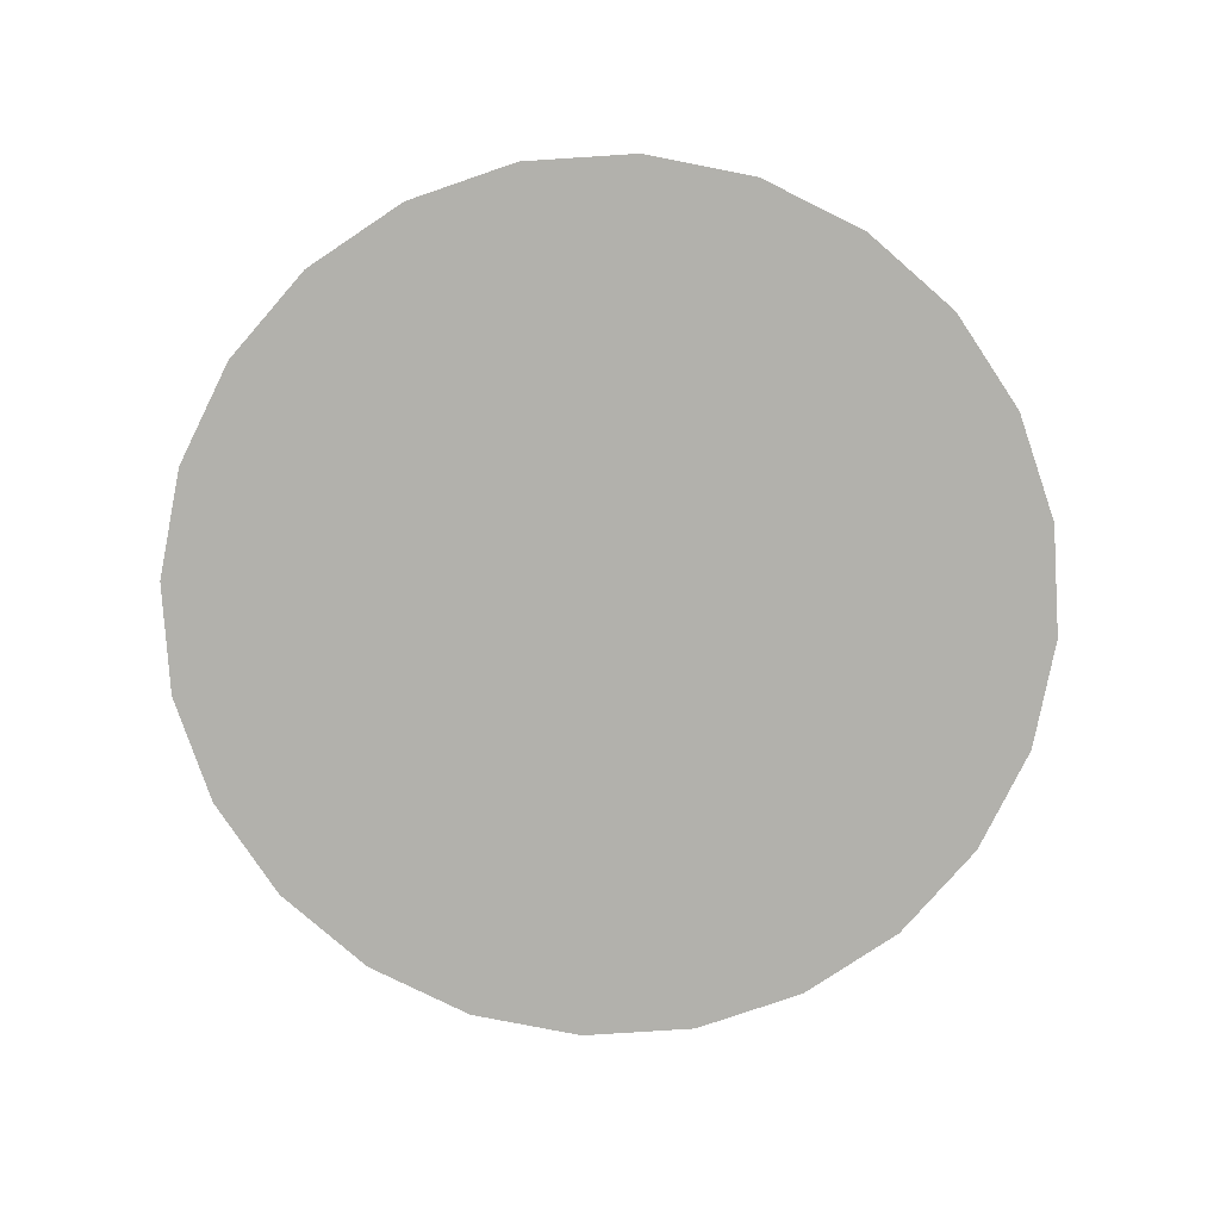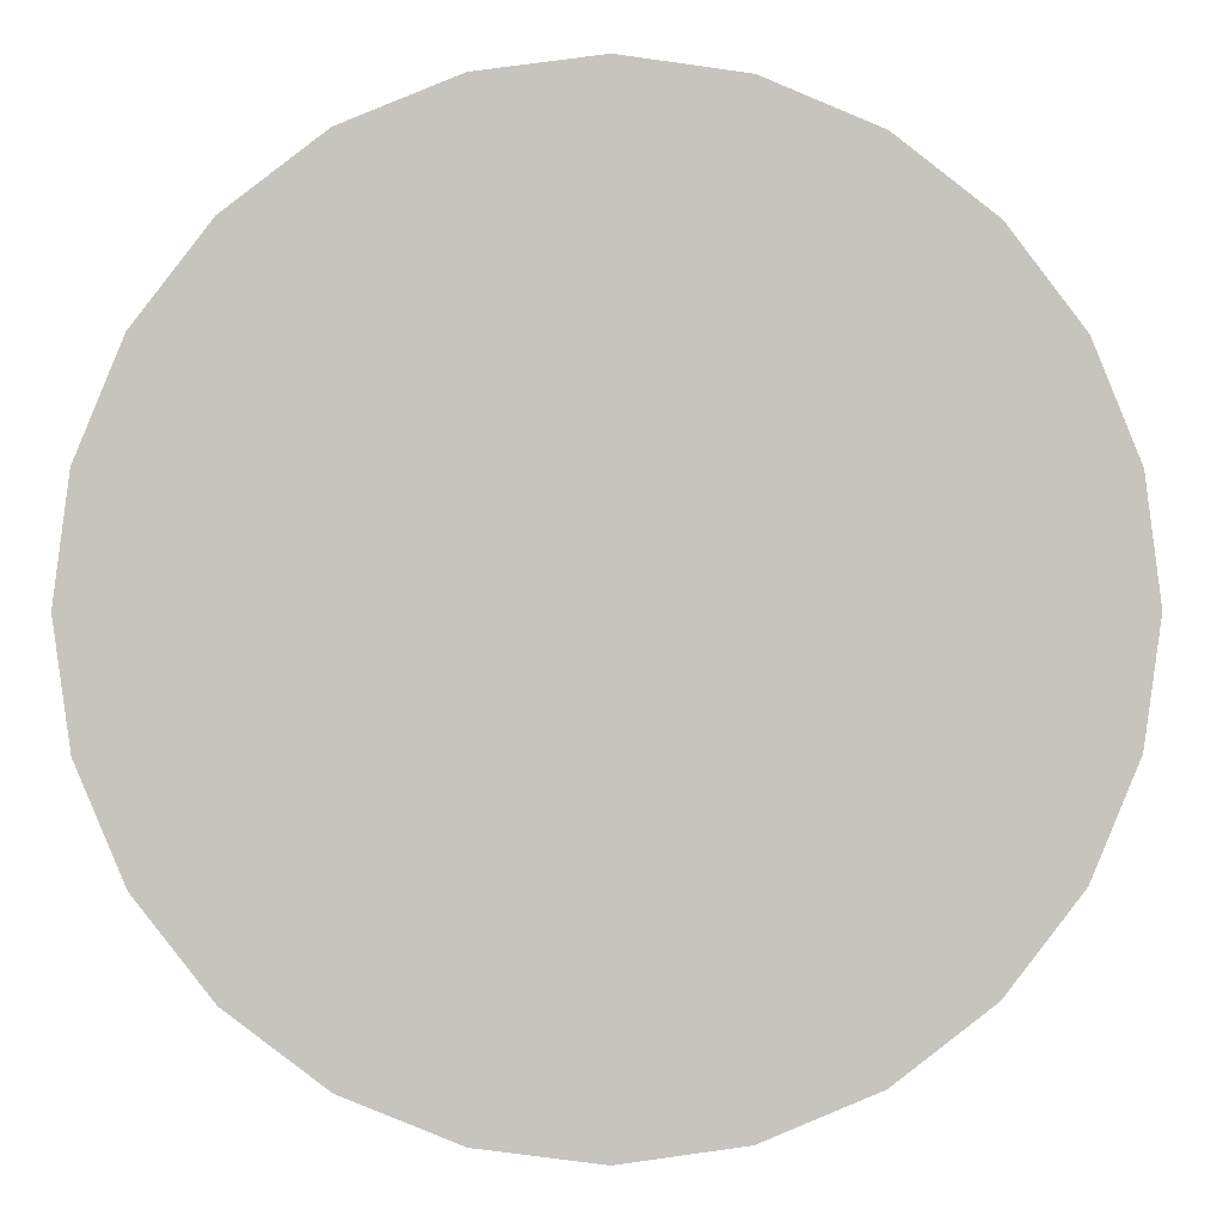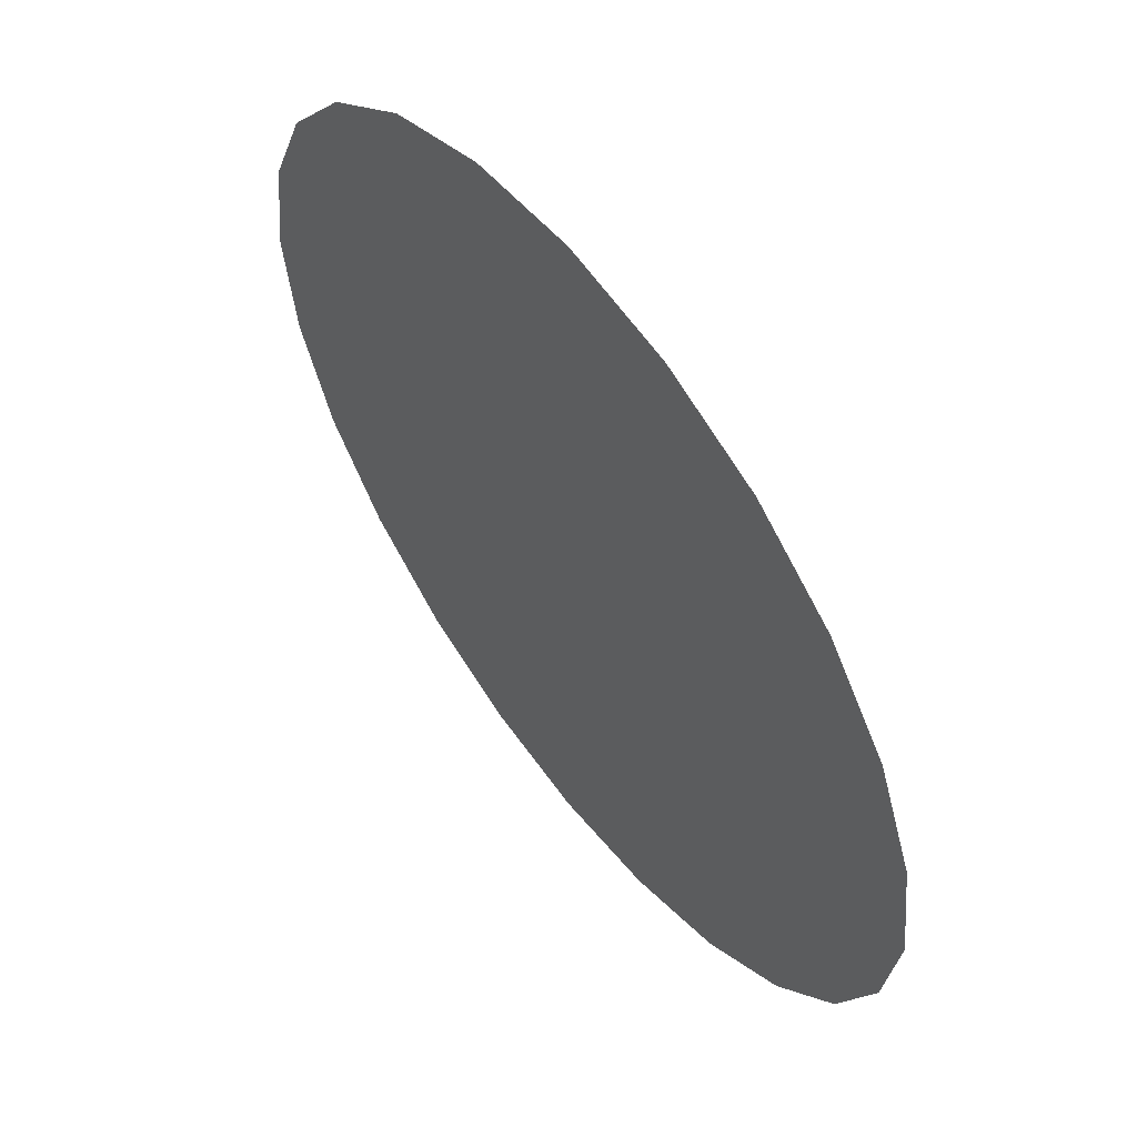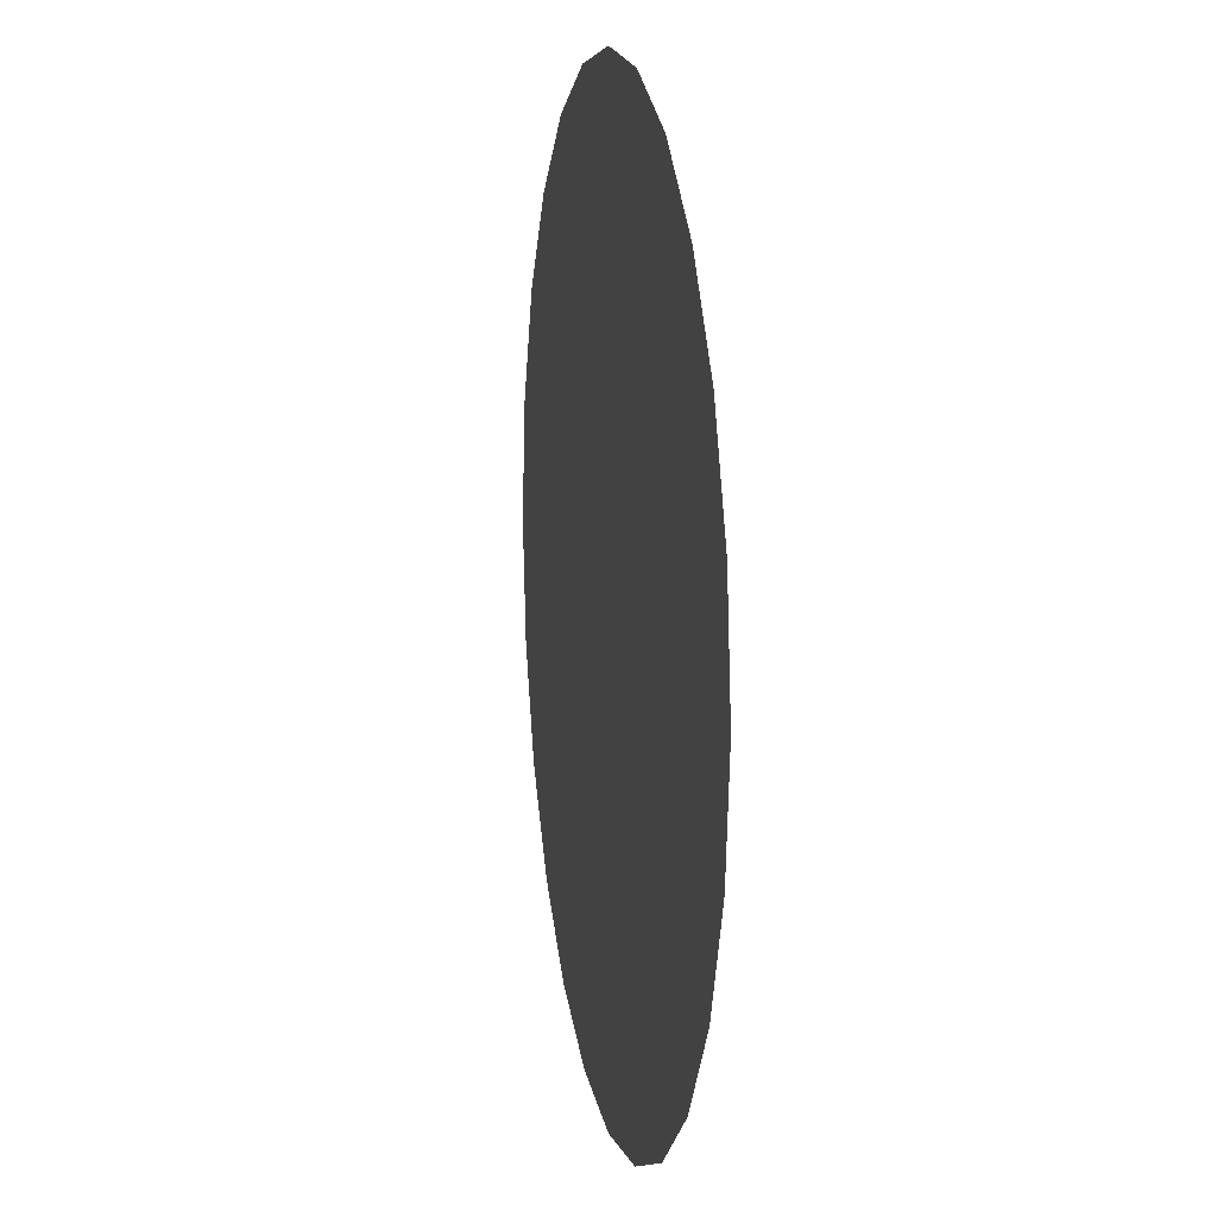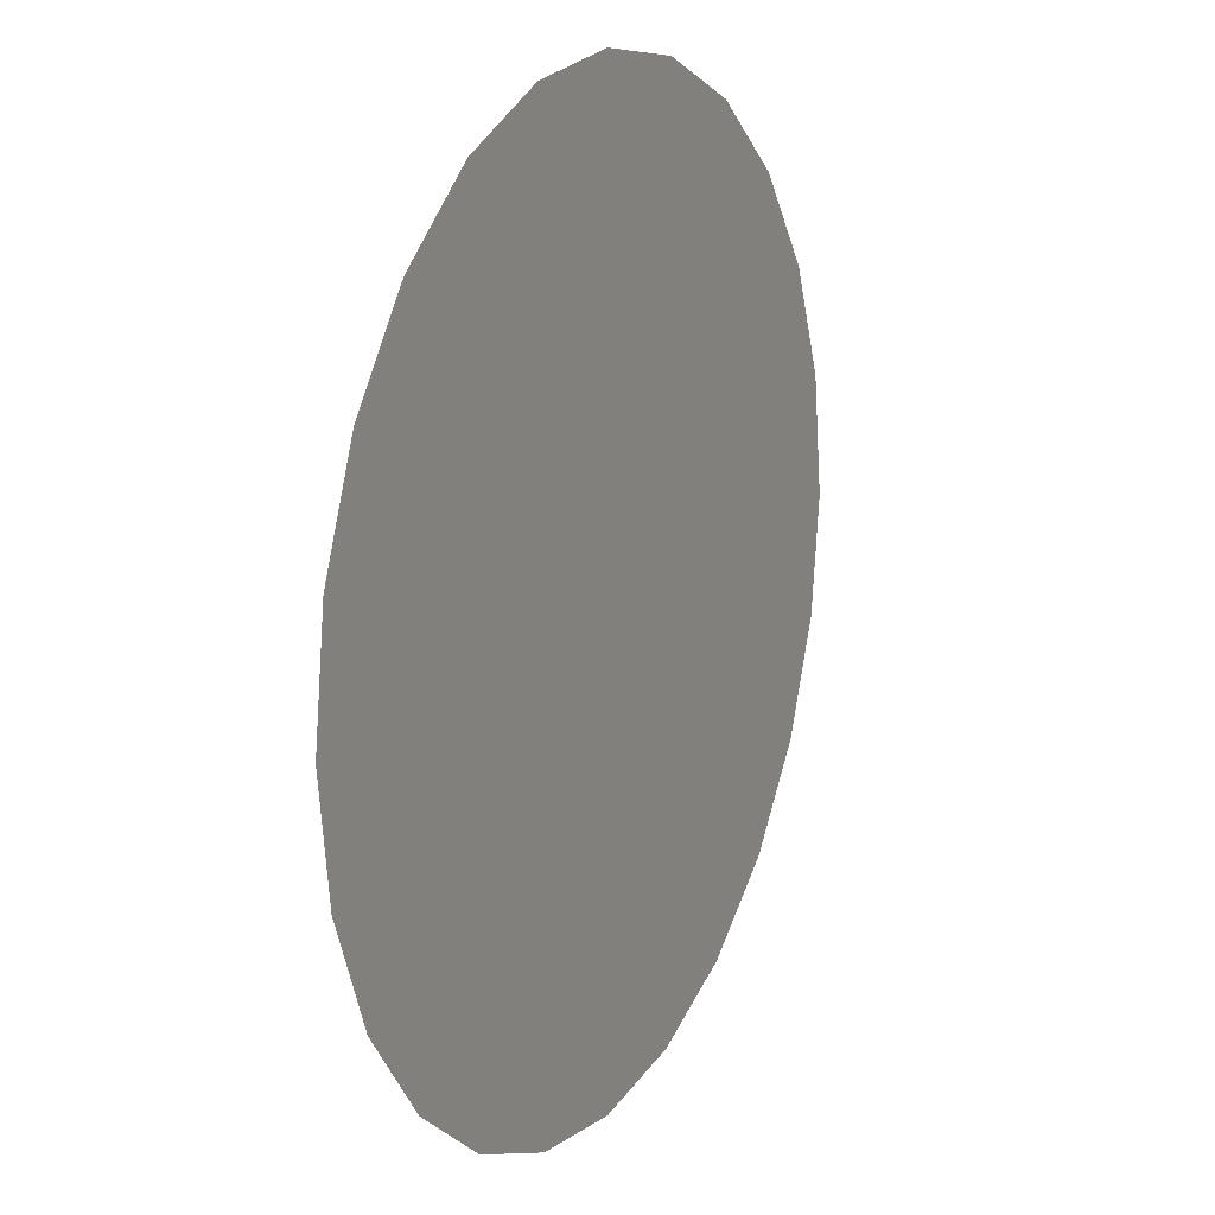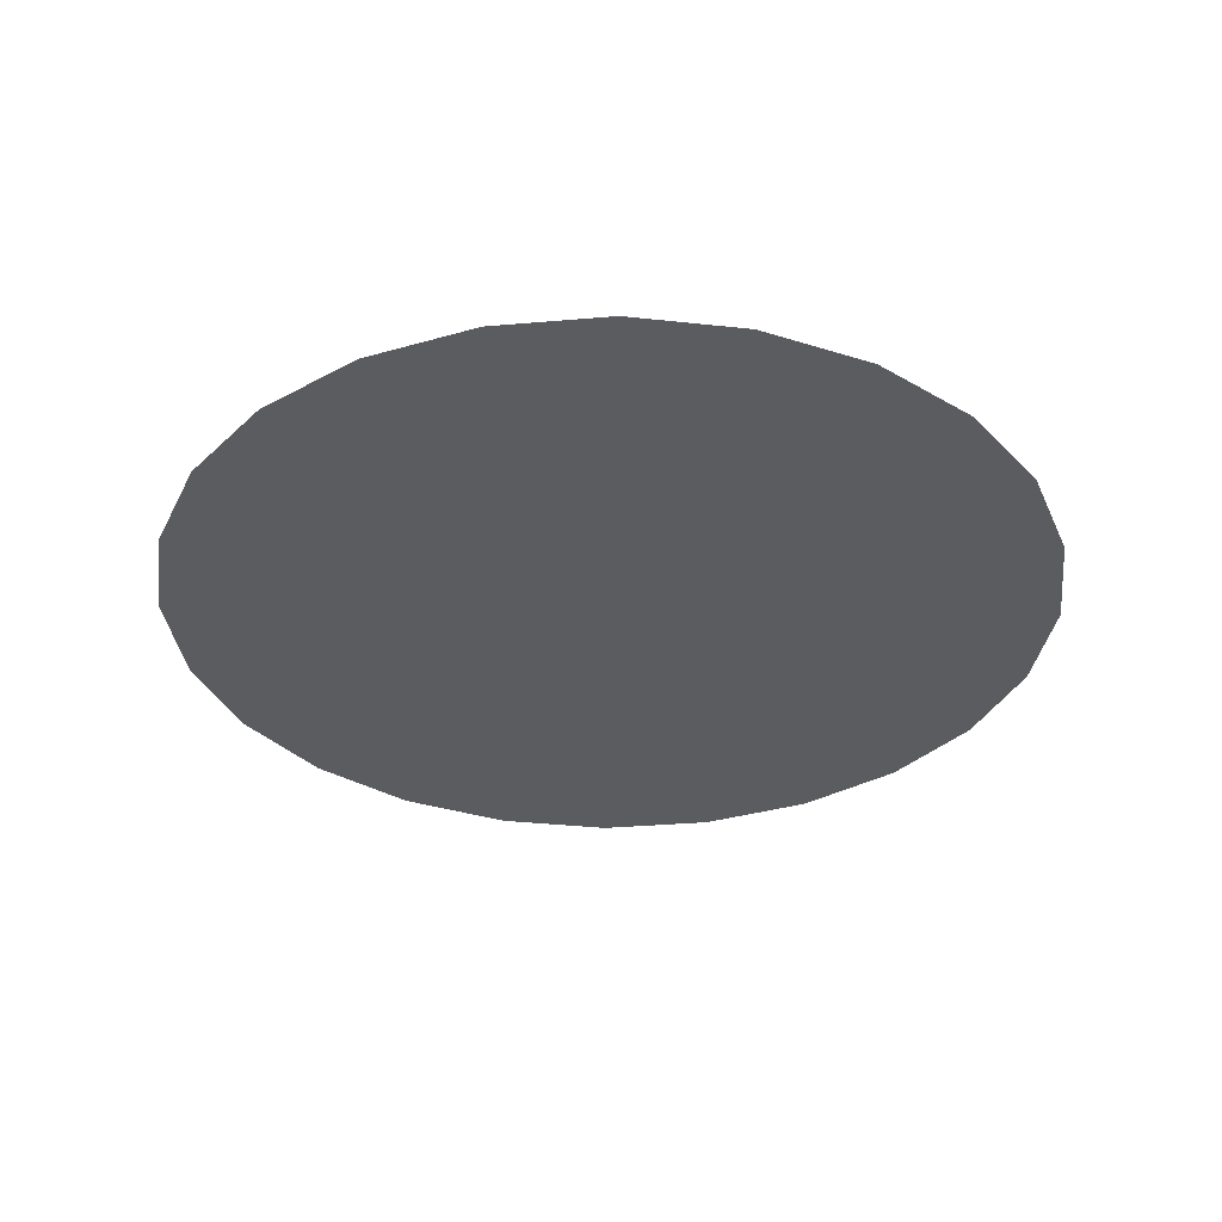
<metadata>
{"format":"obj","ext":"obj","renderer":"f3d","projection":"perspective","resolution":1024,"background":"white","views":[{"elev":-78.9,"azim":-48.7,"up":"+Y"},{"elev":1.1,"azim":-2.6,"up":"+Z"},{"elev":58.3,"azim":-126.9,"up":"+Z"},{"elev":11.0,"azim":-100.5,"up":"+Z"},{"elev":15.4,"azim":116.4,"up":"+Z"},{"elev":-33.7,"azim":179.1,"up":"+Y"}]}
</metadata>
<code>
g rarity1_rewardGlow_mesh
v -1.084 -2.665e-15 -0.2905
v -0.6854 -2.665e-15 0
v -1.123 -2.665e-15 1.025e-17
v -0.6617 -2.665e-15 -0.1773
v 0 -2.665e-15 0
v -0.5936 -2.665e-15 -0.3427
v 0 -2.665e-15 0
v -0.9727 -2.665e-15 -0.5616
v -0.7938 -2.665e-15 -0.7938
v -0.4844 -2.665e-15 -0.4844
v 0 -2.665e-15 0
v -0.3427 -2.665e-15 -0.5936
v 0 -2.665e-15 0
v -0.5616 -2.665e-15 -0.9727
v -0.2905 -2.665e-15 -1.084
v -0.1773 -2.665e-15 -0.6617
v 0 -2.665e-15 0
v 9.487e-18 -2.665e-15 -0.6854
v 3.151e-18 -2.665e-15 -1.123
v 0.2905 -2.665e-15 -1.084
v 0.1773 -2.665e-15 -0.6617
v 0 -2.665e-15 0
v 0.3427 -2.665e-15 -0.5936
v 0.5616 -2.665e-15 -0.9727
v 0.7938 -2.665e-15 -0.7938
v 0.4844 -2.665e-15 -0.4844
v 0 -2.665e-15 0
v 0.5936 -2.665e-15 -0.3427
v 0 -2.665e-15 0
v 0.9727 -2.665e-15 -0.5616
v 1.084 -2.665e-15 -0.2905
v 0.6617 -2.665e-15 -0.1773
v 0 -2.665e-15 0
v 0.6854 -2.665e-15 0
v 1.123 -2.665e-15 1.025e-17
v 0 -2.665e-15 0
v -0.6854 -2.665e-15 0
v -1.084 -2.665e-15 0.2905
v -1.123 -2.665e-15 1.025e-17
v -0.6617 -2.665e-15 0.1773
v 0 -2.665e-15 0
v -0.5936 -2.665e-15 0.3427
v 0 -2.665e-15 0
v -0.9727 -2.665e-15 0.5616
v -0.7938 -2.665e-15 0.7938
v -0.4844 -2.665e-15 0.4844
v 0 -2.665e-15 0
v -0.3427 -2.665e-15 0.5936
v 0 -2.665e-15 0
v -0.5616 -2.665e-15 0.9727
v -0.2905 -2.665e-15 1.084
v -0.1773 -2.665e-15 0.6617
v 0 -2.665e-15 0
v 9.487e-18 -2.665e-15 0.6854
v 3.151e-18 -2.665e-15 1.123
v 0 -2.665e-15 0
v 0.2905 -2.665e-15 1.084
v 0.1773 -2.665e-15 0.6617
v 0.3427 -2.665e-15 0.5936
v 0.5616 -2.665e-15 0.9727
v 0.7938 -2.665e-15 0.7938
v 0.4844 -2.665e-15 0.4844
v 0 -2.665e-15 0
v 0.5936 -2.665e-15 0.3427
v 0 -2.665e-15 0
v 0.9727 -2.665e-15 0.5616
v 1.084 -2.665e-15 0.2905
v 0.6617 -2.665e-15 0.1773
v 0 -2.665e-15 0
v 0.6854 -2.665e-15 0
v 1.123 -2.665e-15 1.025e-17
v 0 -2.665e-15 0
g rarity1_rewardGlow_mesh_0
f 3 2 1
f 2 4 1
f 4 2 5
f 1 4 6
f 7 6 4
f 8 1 6
f 8 6 9
f 6 10 9
f 10 6 11
f 9 10 12
f 13 12 10
f 14 9 12
f 14 12 15
f 12 16 15
f 16 12 17
f 17 18 16
f 15 16 18
f 19 15 18
f 19 18 20
f 18 21 20
f 21 18 22
f 22 23 21
f 20 21 23
f 24 20 23
f 24 23 25
f 23 26 25
f 26 23 27
f 25 26 28
f 29 28 26
f 30 25 28
f 30 28 31
f 28 32 31
f 32 28 33
f 31 32 34
f 35 31 34
f 36 34 32
f 39 38 37
f 38 40 37
f 41 37 40
f 42 40 38
f 40 42 43
f 44 42 38
f 44 45 42
f 45 46 42
f 47 42 46
f 48 46 45
f 46 48 49
f 50 48 45
f 50 51 48
f 51 52 48
f 53 48 52
f 54 52 51
f 55 54 51
f 52 54 56
f 55 57 54
f 56 54 58
f 57 58 54
f 58 59 56
f 59 58 57
f 60 59 57
f 60 61 59
f 61 62 59
f 63 59 62
f 64 62 61
f 62 64 65
f 66 64 61
f 66 67 64
f 67 68 64
f 69 64 68
f 70 68 67
f 71 70 67
f 68 70 72

</code>
